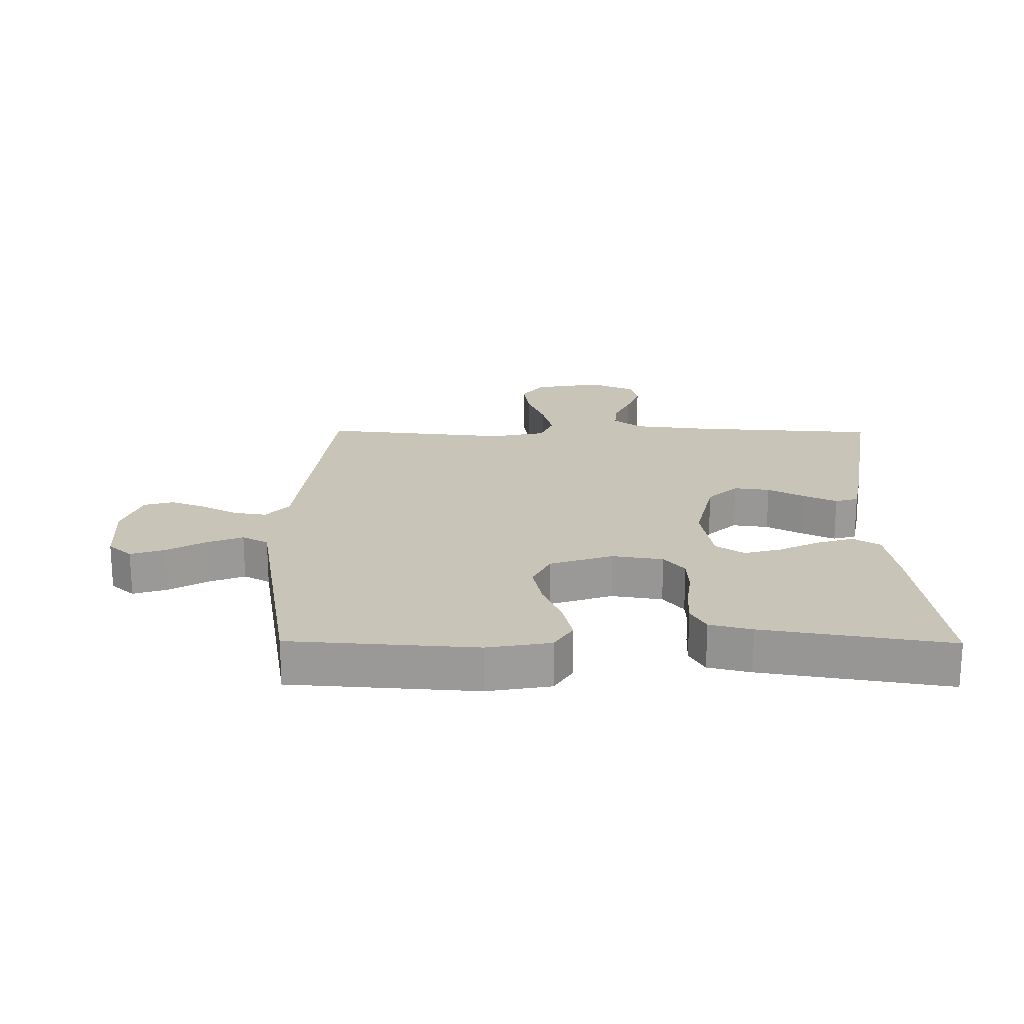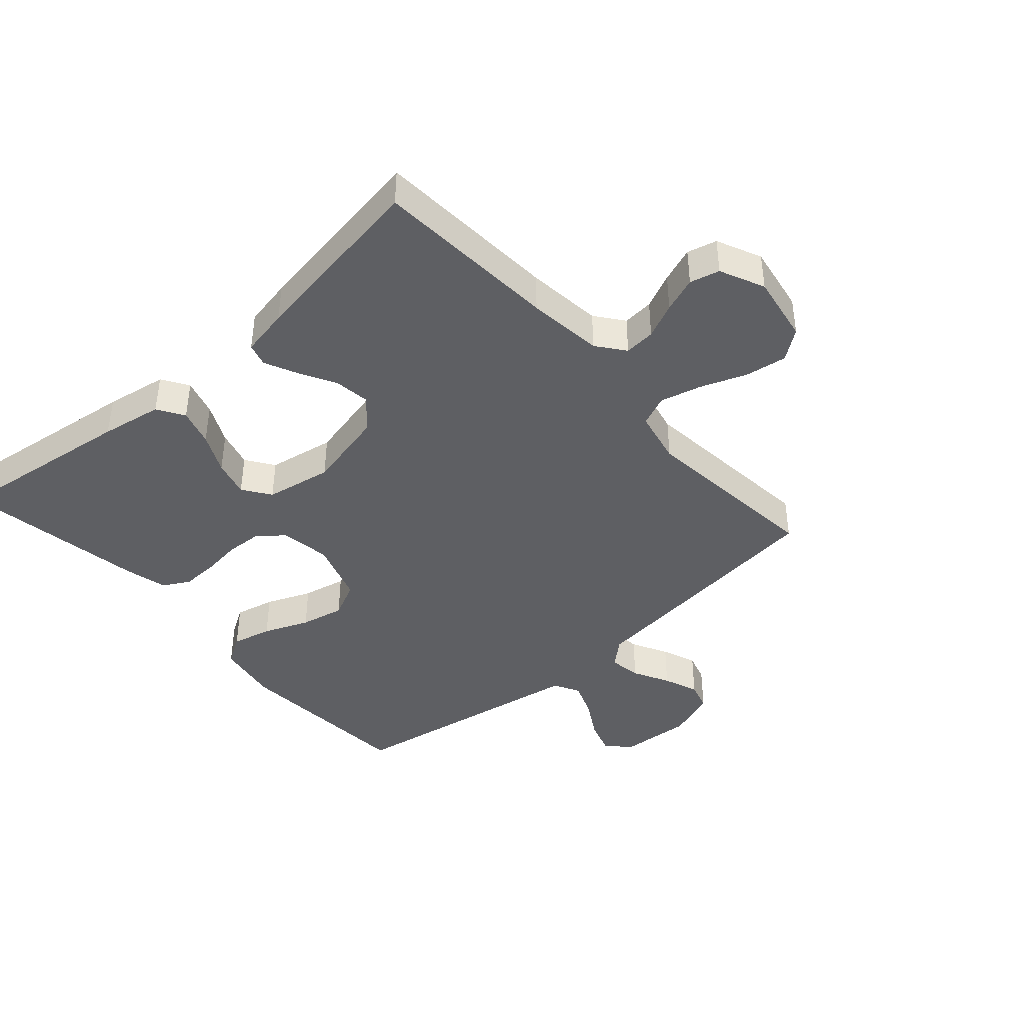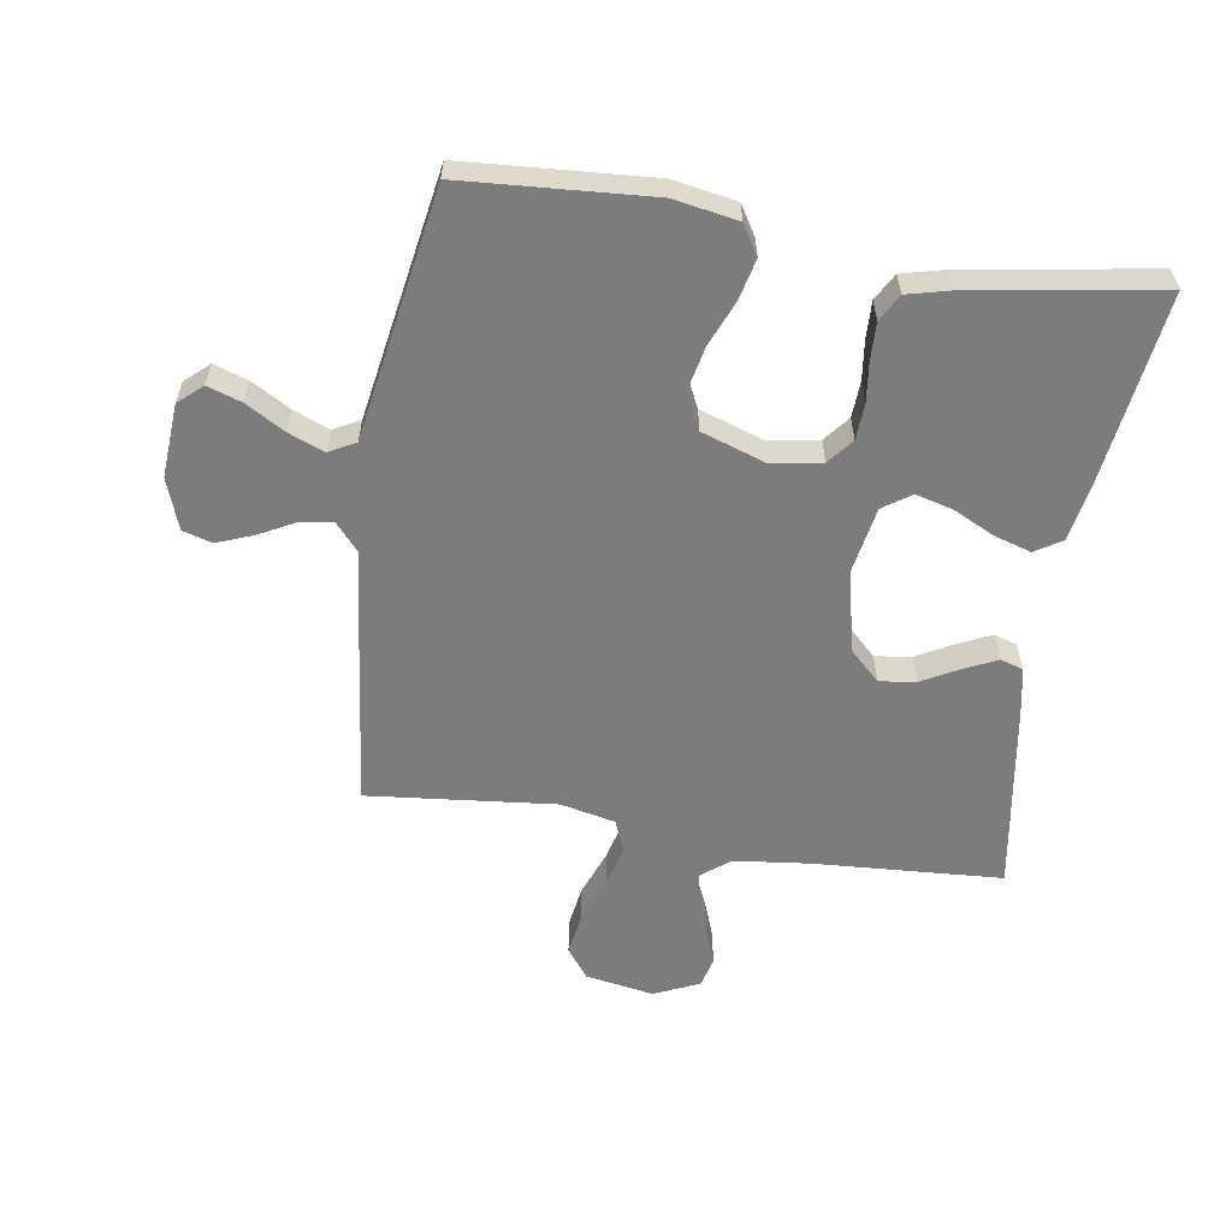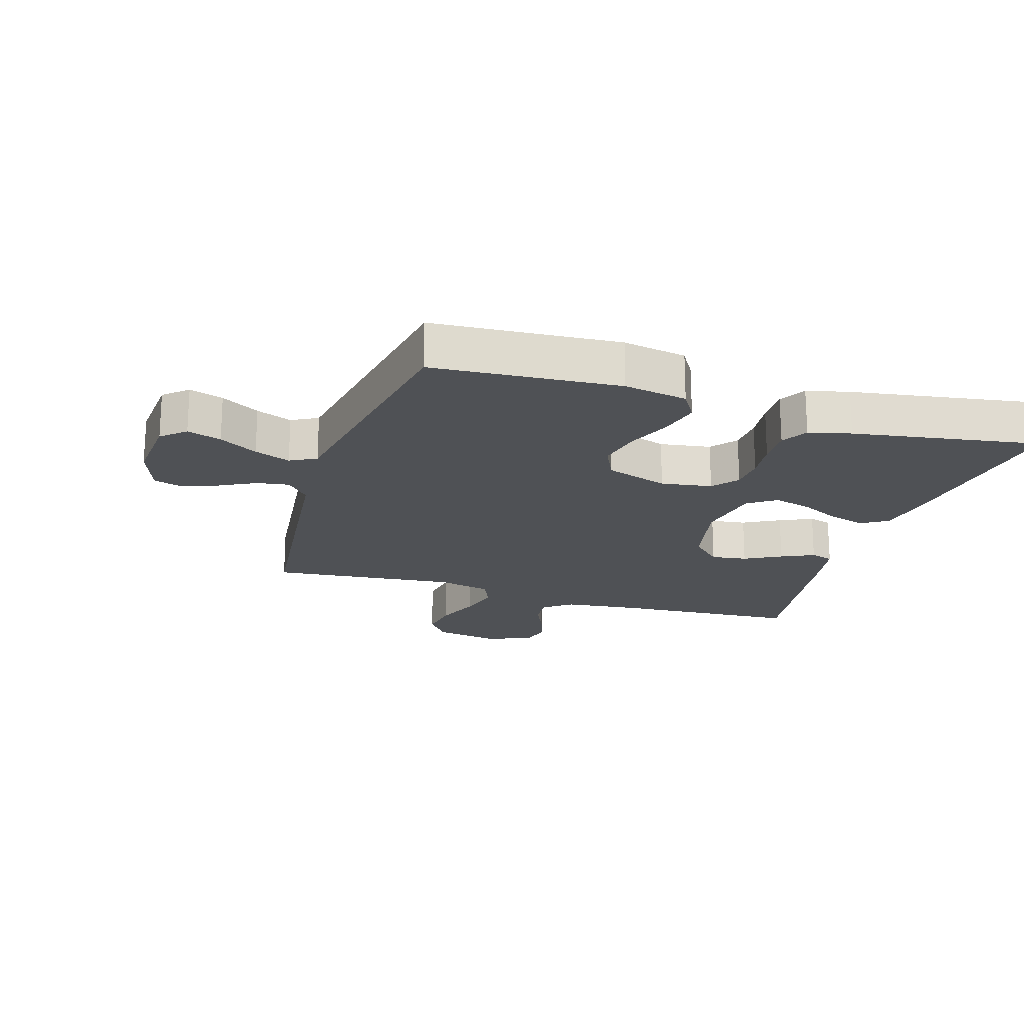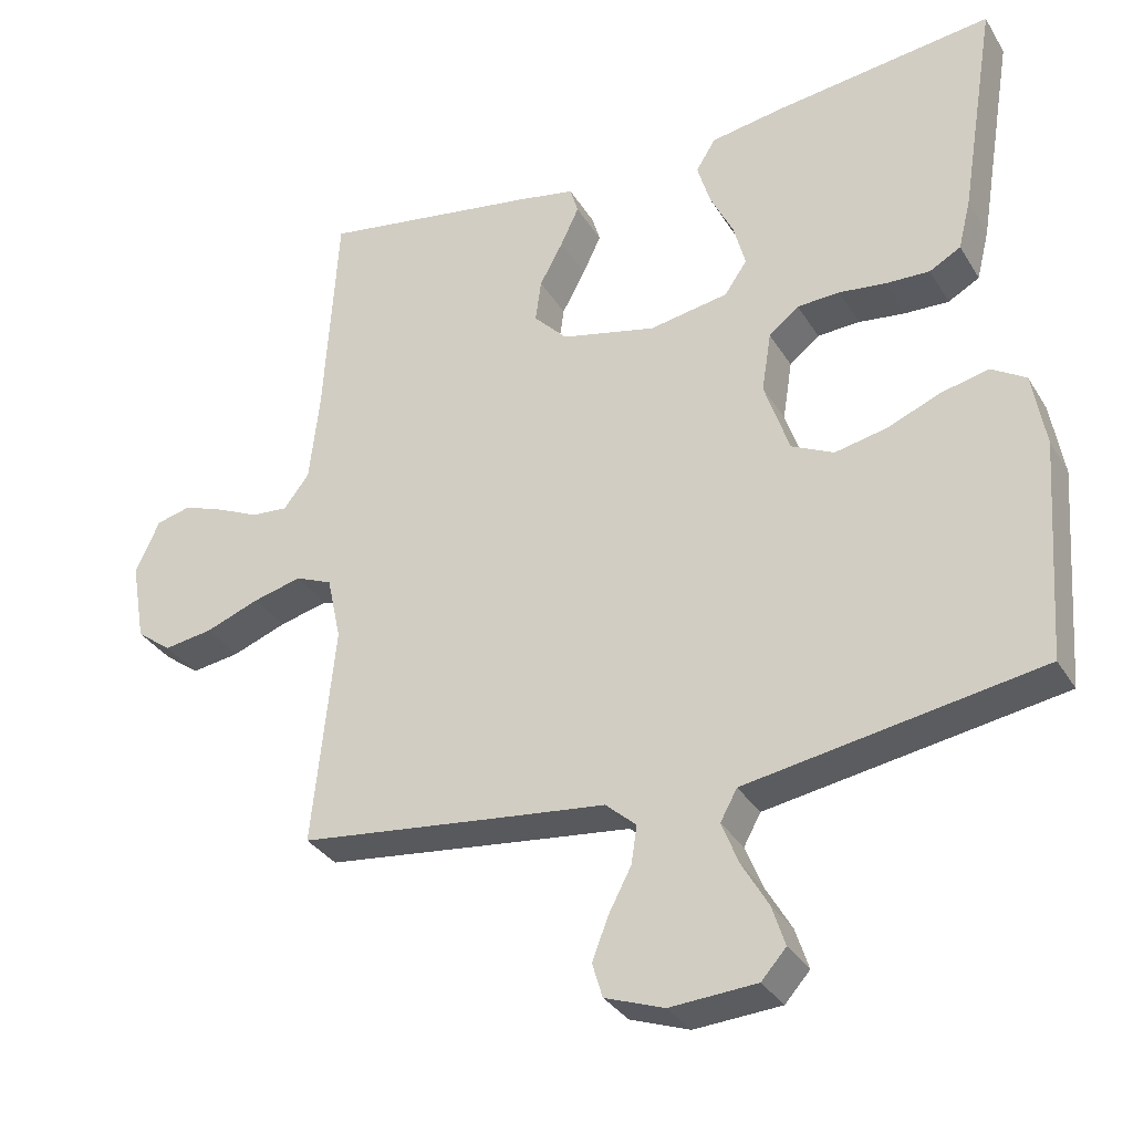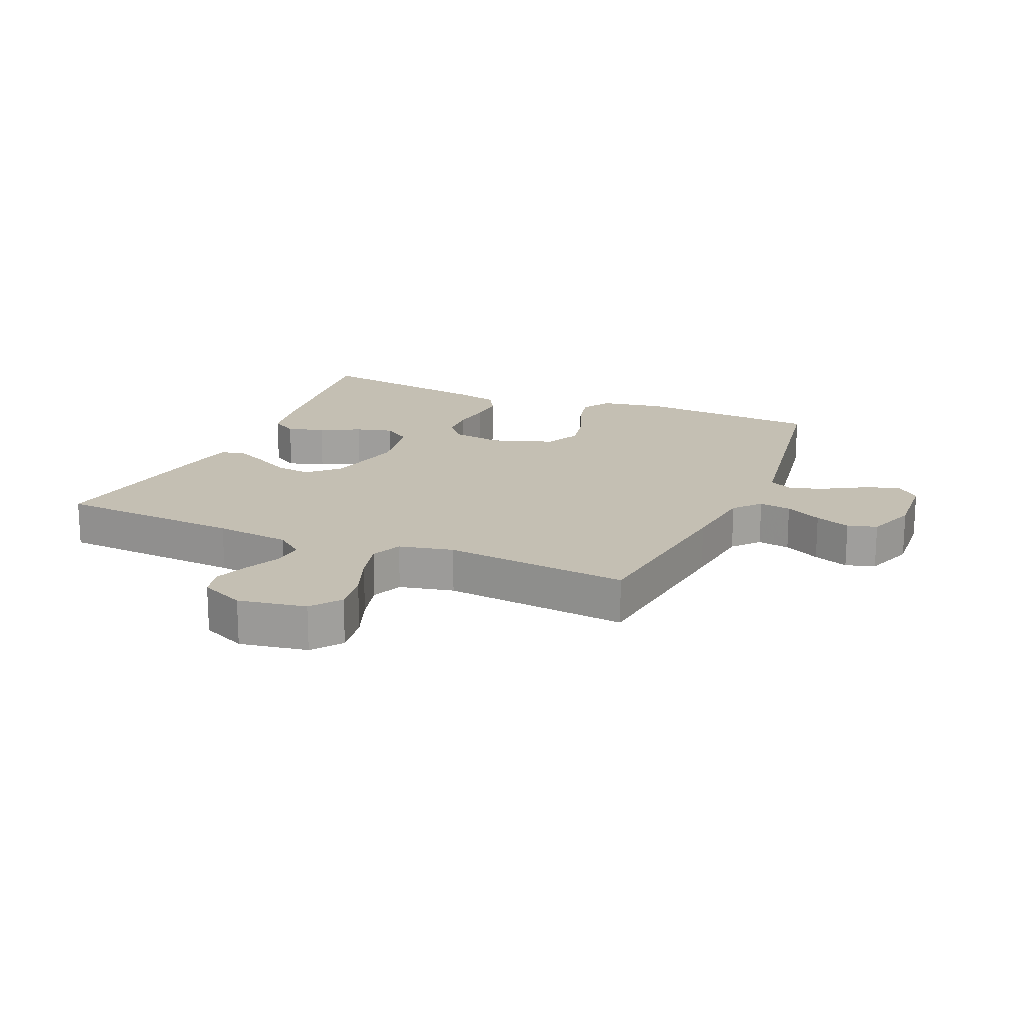
<metadata>
{"format":"obj","ext":"obj","renderer":"f3d","projection":"perspective","resolution":1024,"background":"white","views":[{"elev":20.2,"azim":-89.5,"up":"+Y"},{"elev":-41.6,"azim":41.4,"up":"+Y"},{"elev":-58.8,"azim":-99.0,"up":"+Y"},{"elev":-19.6,"azim":-107.4,"up":"+Y"},{"elev":-32.7,"azim":-153.3,"up":"+Z"},{"elev":17.7,"azim":113.2,"up":"+Y"}]}
</metadata>
<code>
v 0.5 0.07 -0.5
v 0.2 0.07 -0.535
v 0.076 0.07 -0.549
v 0.034 0.07 -0.586
v 0.042 0.07 -0.638
v 0.073 0.07 -0.697
v 0.095 0.07 -0.754
v 0.081 0.07 -0.801
v 0 0.07 -0.83
v -0.118 0.07 -0.822
v -0.152 0.07 -0.784
v -0.134 0.07 -0.729
v -0.098 0.07 -0.667
v -0.075 0.07 -0.609
v -0.098 0.07 -0.567
v -0.2 0.07 -0.55
v -0.5 0.07 -0.5
v -0.521 0.07 -0.2
v -0.503 0.07 -0.098
v -0.456 0.07 -0.069
v -0.391 0.07 -0.084
v -0.318 0.07 -0.114
v -0.247 0.07 -0.129
v -0.189 0.07 -0.101
v -0.155 0.07 0
v -0.168 0.07 0.082
v -0.209 0.07 0.115
v -0.267 0.07 0.118
v -0.331 0.07 0.11
v -0.391 0.07 0.108
v -0.434 0.07 0.132
v -0.451 0.07 0.2
v -0.5 0.07 0.5
v -0.2 0.07 0.461
v -0.1 0.07 0.444
v -0.073 0.07 0.401
v -0.091 0.07 0.341
v -0.123 0.07 0.276
v -0.139 0.07 0.216
v -0.108 0.07 0.171
v 0 0.07 0.152
v 0.13 0.07 0.182
v 0.176 0.07 0.23
v 0.168 0.07 0.288
v 0.136 0.07 0.347
v 0.111 0.07 0.4
v 0.122 0.07 0.437
v 0.2 0.07 0.452
v 0.5 0.07 0.5
v 0.519 0.07 0.2
v 0.533 0.07 0.078
v 0.568 0.07 0.033
v 0.618 0.07 0.037
v 0.675 0.07 0.063
v 0.732 0.07 0.084
v 0.78 0.07 0.072
v 0.813 0.07 0
v 0.794 0.07 -0.11
v 0.746 0.07 -0.146
v 0.679 0.07 -0.136
v 0.605 0.07 -0.108
v 0.538 0.07 -0.091
v 0.488 0.07 -0.112
v 0.469 0.07 -0.2
v 0.5 0 -0.5
v 0.2 0 -0.535
v 0.076 0 -0.549
v 0.034 0 -0.586
v 0.042 0 -0.638
v 0.073 0 -0.697
v 0.095 0 -0.754
v 0.081 0 -0.801
v 0 0 -0.83
v -0.118 0 -0.822
v -0.152 0 -0.784
v -0.134 0 -0.729
v -0.098 0 -0.667
v -0.075 0 -0.609
v -0.098 0 -0.567
v -0.2 0 -0.55
v -0.5 0 -0.5
v -0.521 0 -0.2
v -0.503 0 -0.098
v -0.456 0 -0.069
v -0.391 0 -0.084
v -0.318 0 -0.114
v -0.247 0 -0.129
v -0.189 0 -0.101
v -0.155 0 0
v -0.168 0 0.082
v -0.209 0 0.115
v -0.267 0 0.118
v -0.331 0 0.11
v -0.391 0 0.108
v -0.434 0 0.132
v -0.451 0 0.2
v -0.5 0 0.5
v -0.2 0 0.461
v -0.1 0 0.444
v -0.073 0 0.401
v -0.091 0 0.341
v -0.123 0 0.276
v -0.139 0 0.216
v -0.108 0 0.171
v 0 0 0.152
v 0.13 0 0.182
v 0.176 0 0.23
v 0.168 0 0.288
v 0.136 0 0.347
v 0.111 0 0.4
v 0.122 0 0.437
v 0.2 0 0.452
v 0.5 0 0.5
v 0.519 0 0.2
v 0.533 0 0.078
v 0.568 0 0.033
v 0.618 0 0.037
v 0.675 0 0.063
v 0.732 0 0.084
v 0.78 0 0.072
v 0.813 0 0
v 0.794 0 -0.11
v 0.746 0 -0.146
v 0.679 0 -0.136
v 0.605 0 -0.108
v 0.538 0 -0.091
v 0.488 0 -0.112
v 0.469 0 -0.2
f 59 60 61
f 58 59 61
f 57 58 61
f 56 57 61
f 55 56 61
f 54 55 61
f 53 54 61
f 52 53 61 62
f 51 52 62 63
f 48 49 50
f 47 48 50
f 46 47 50
f 45 46 50
f 44 45 50
f 50 51 63
f 44 50 63
f 43 44 63
f 36 37 38
f 35 36 38
f 34 35 38
f 33 34 38
f 32 33 38
f 31 32 38
f 30 31 38
f 29 30 38
f 28 29 38
f 27 28 38 39
f 26 27 39 40
f 20 21 22
f 19 20 22
f 18 19 22
f 17 18 22
f 16 17 22
f 15 16 22 23
f 14 15 23 24
f 11 12 13
f 10 11 13
f 9 10 13
f 8 9 13
f 7 8 13
f 6 7 13
f 5 6 13
f 4 5 13 14
f 14 24 25
f 4 14 25
f 3 4 25
f 26 40 41
f 25 26 41
f 3 25 41
f 2 3 41
f 1 2 41
f 64 1 41
f 42 43 63 64
f 41 42 64
f 125 124 123
f 125 123 122
f 125 122 121
f 125 121 120
f 125 120 119
f 125 119 118
f 125 118 117
f 126 125 117 116
f 127 126 116 115
f 114 113 112
f 114 112 111
f 114 111 110
f 114 110 109
f 114 109 108
f 127 115 114
f 127 114 108
f 127 108 107
f 102 101 100
f 102 100 99
f 102 99 98
f 102 98 97
f 102 97 96
f 102 96 95
f 102 95 94
f 102 94 93
f 102 93 92
f 103 102 92 91
f 104 103 91 90
f 86 85 84
f 86 84 83
f 86 83 82
f 86 82 81
f 86 81 80
f 87 86 80 79
f 88 87 79 78
f 77 76 75
f 77 75 74
f 77 74 73
f 77 73 72
f 77 72 71
f 77 71 70
f 77 70 69
f 78 77 69 68
f 89 88 78
f 89 78 68
f 89 68 67
f 105 104 90
f 105 90 89
f 105 89 67
f 105 67 66
f 105 66 65
f 105 65 128
f 128 127 107 106
f 128 106 105
f 1 65 66 2
f 2 66 67 3
f 3 67 68 4
f 4 68 69 5
f 5 69 70 6
f 6 70 71 7
f 7 71 72 8
f 8 72 73 9
f 9 73 74 10
f 10 74 75 11
f 11 75 76 12
f 12 76 77 13
f 13 77 78 14
f 14 78 79 15
f 15 79 80 16
f 16 80 81 17
f 17 81 82 18
f 18 82 83 19
f 19 83 84 20
f 20 84 85 21
f 21 85 86 22
f 22 86 87 23
f 23 87 88 24
f 24 88 89 25
f 25 89 90 26
f 26 90 91 27
f 27 91 92 28
f 28 92 93 29
f 29 93 94 30
f 30 94 95 31
f 31 95 96 32
f 32 96 97 33
f 33 97 98 34
f 34 98 99 35
f 35 99 100 36
f 36 100 101 37
f 37 101 102 38
f 38 102 103 39
f 39 103 104 40
f 40 104 105 41
f 41 105 106 42
f 42 106 107 43
f 43 107 108 44
f 44 108 109 45
f 45 109 110 46
f 46 110 111 47
f 47 111 112 48
f 48 112 113 49
f 49 113 114 50
f 50 114 115 51
f 51 115 116 52
f 52 116 117 53
f 53 117 118 54
f 54 118 119 55
f 55 119 120 56
f 56 120 121 57
f 57 121 122 58
f 58 122 123 59
f 59 123 124 60
f 60 124 125 61
f 61 125 126 62
f 62 126 127 63
f 63 127 128 64
f 64 128 65 1

</code>
